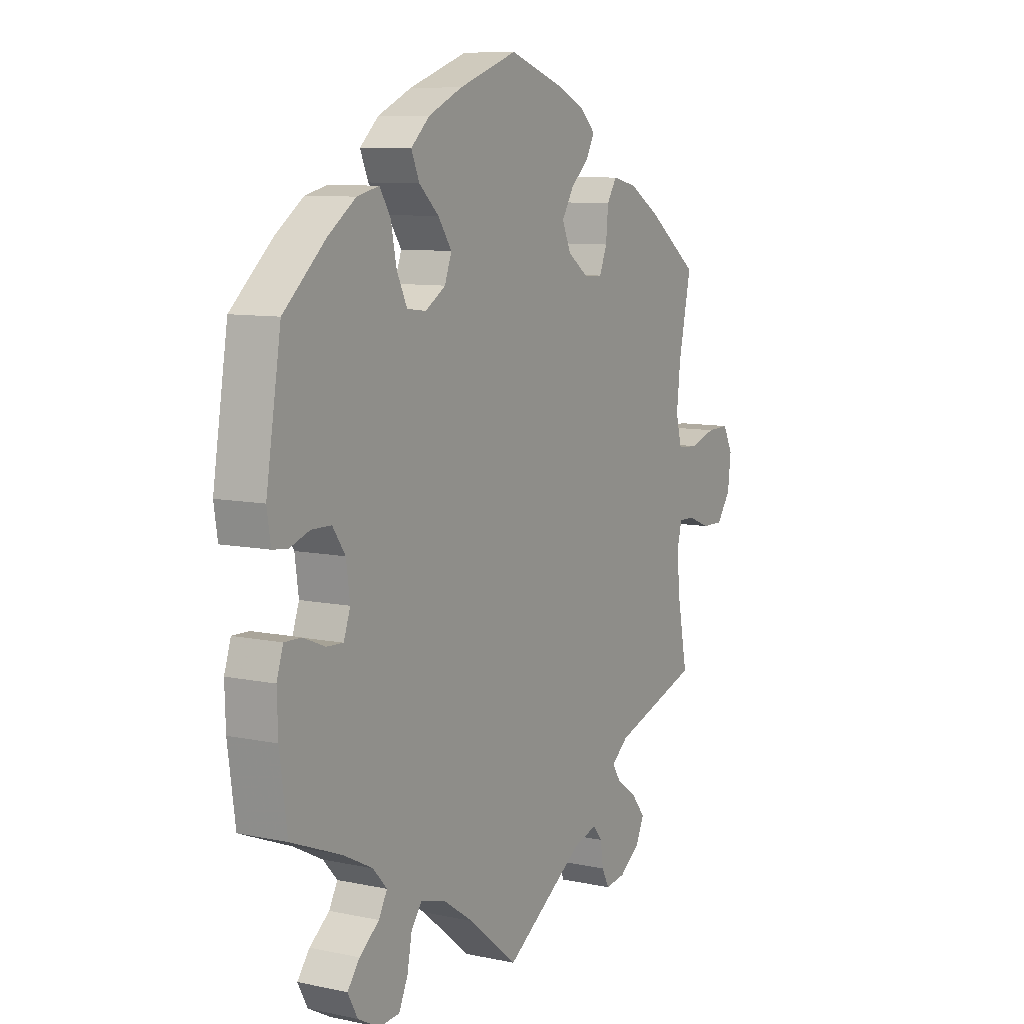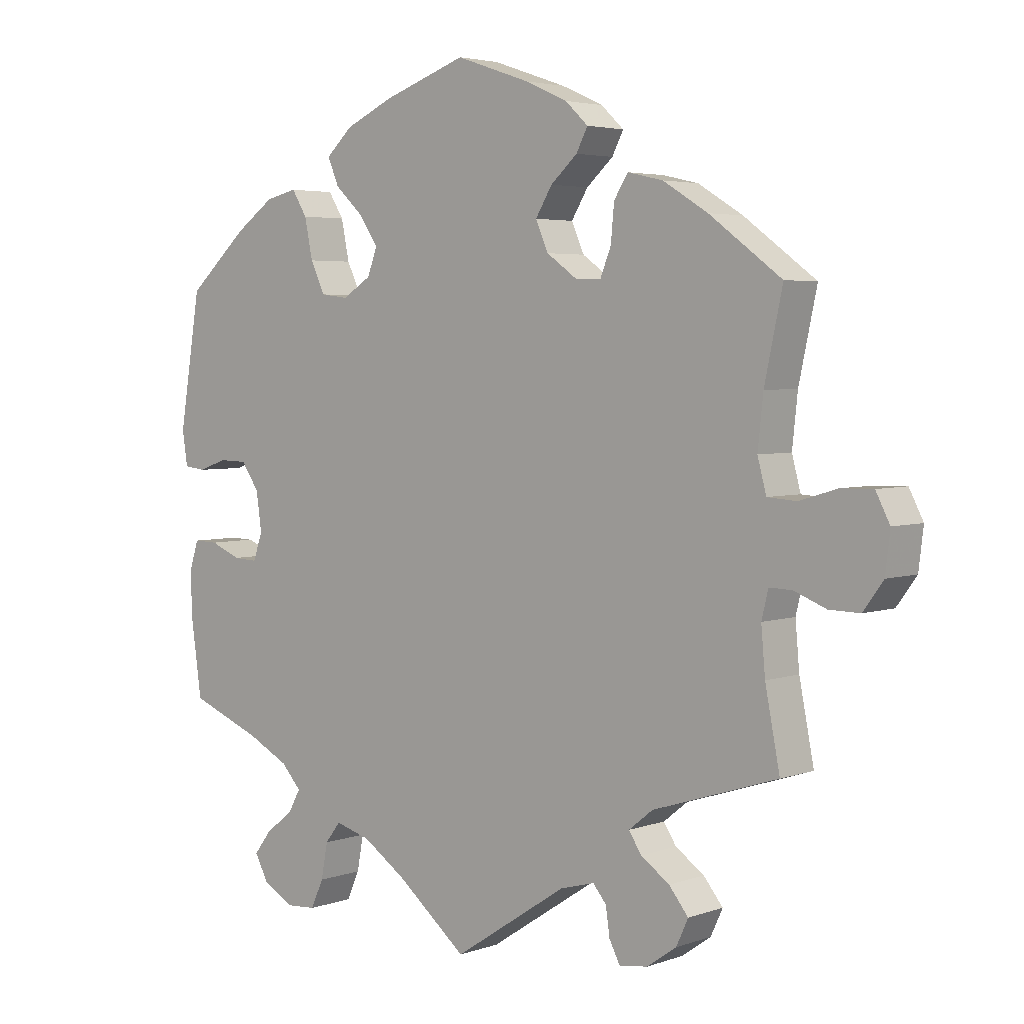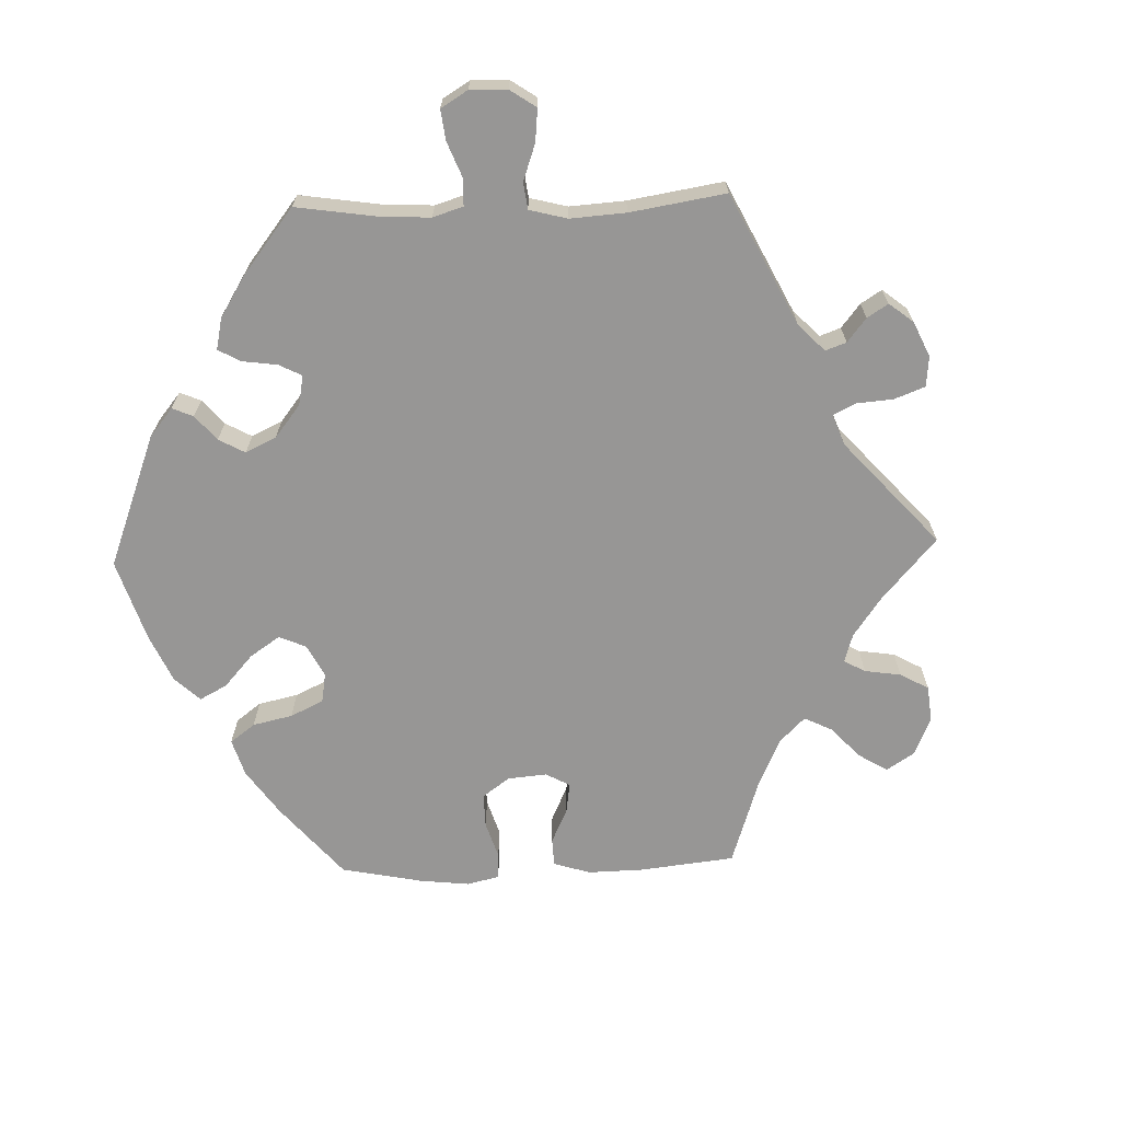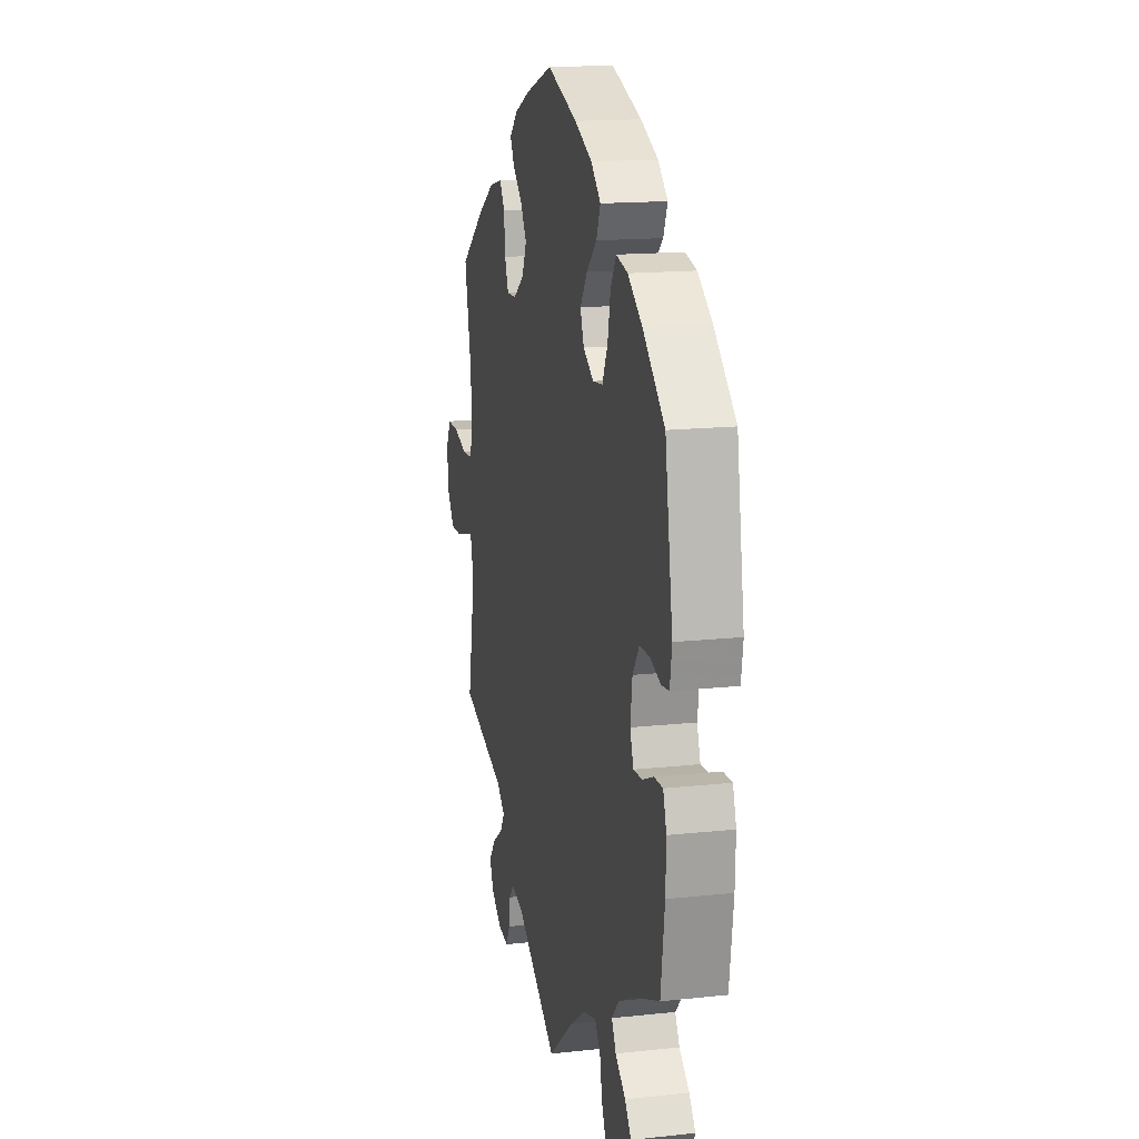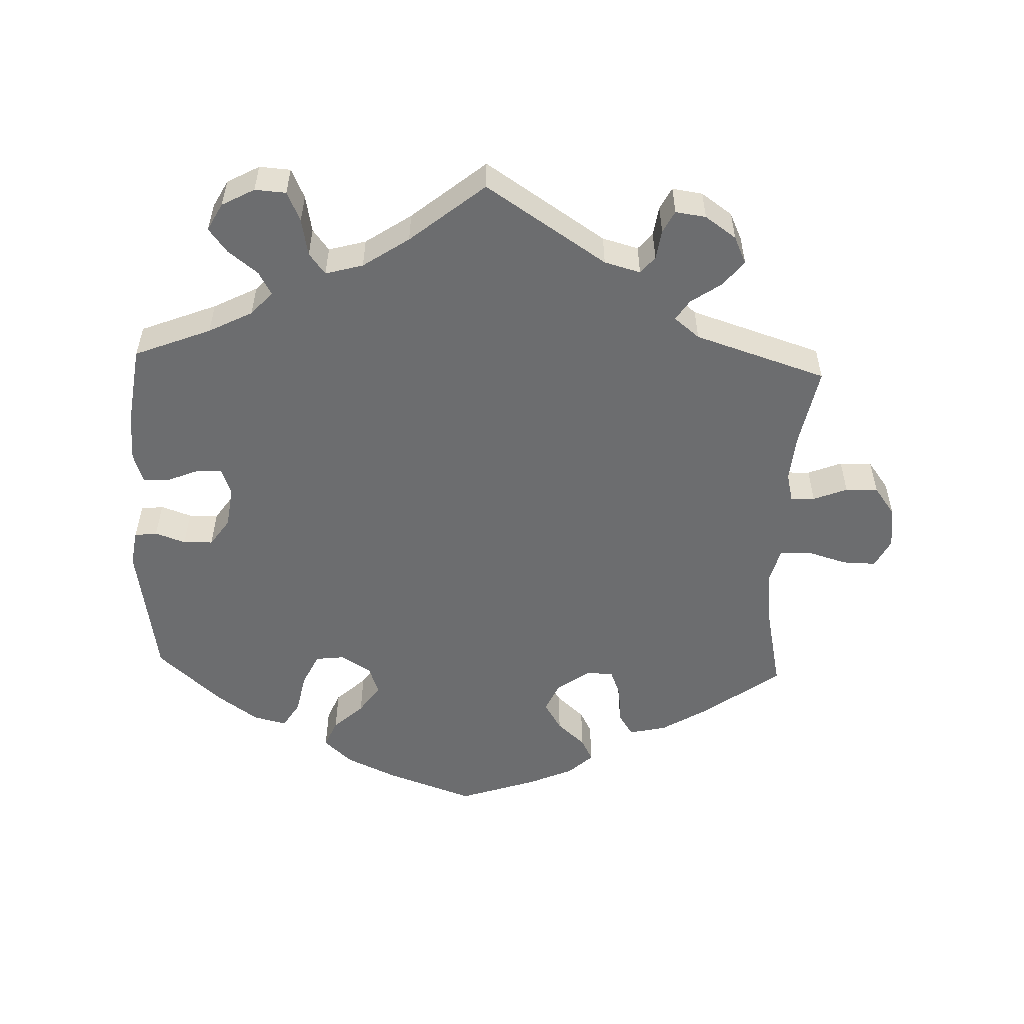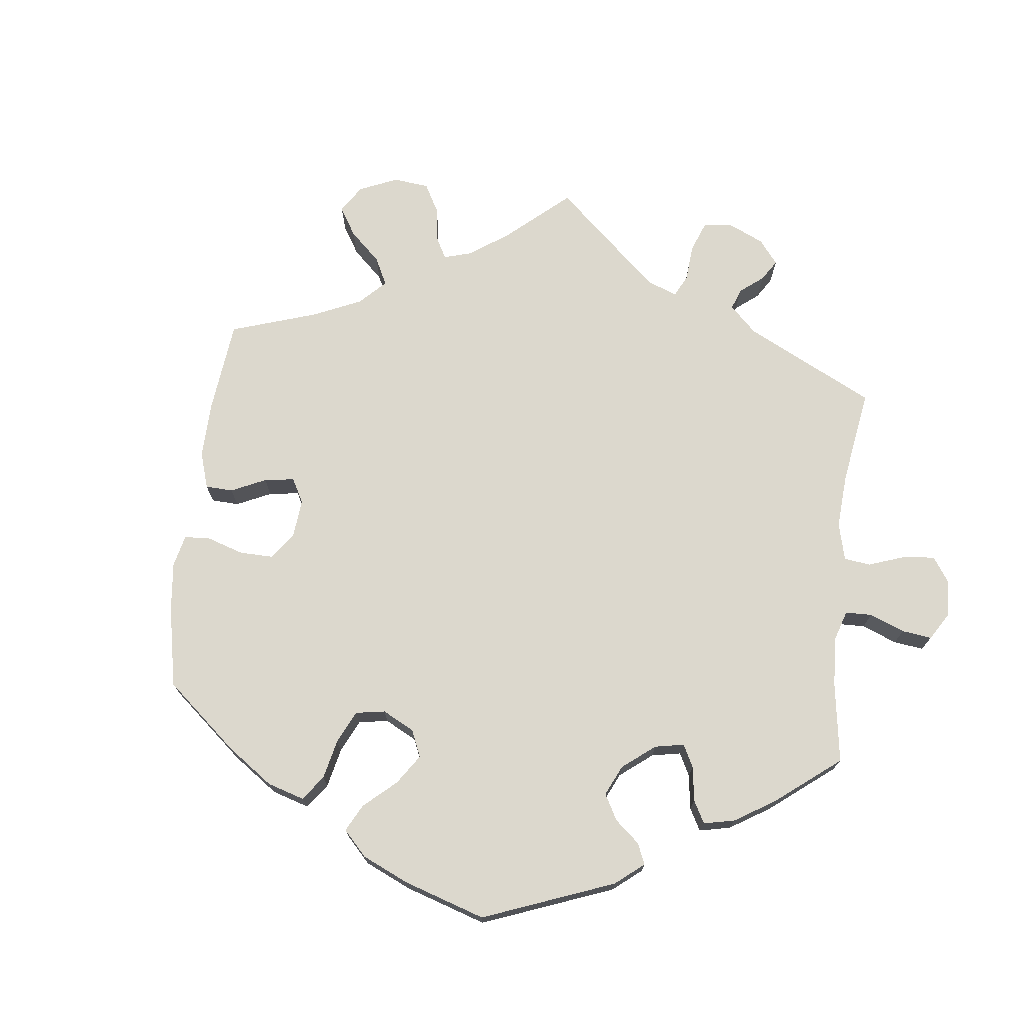
<metadata>
{"format":"obj","ext":"obj","renderer":"f3d","projection":"perspective","resolution":1024,"background":"white","views":[{"elev":8.9,"azim":119.7,"up":"+Z"},{"elev":3.9,"azim":-139.0,"up":"+Z"},{"elev":-67.9,"azim":151.8,"up":"+Y"},{"elev":15.6,"azim":77.2,"up":"+Z"},{"elev":-53.9,"azim":177.8,"up":"+Y"},{"elev":72.6,"azim":66.6,"up":"+Y"}]}
</metadata>
<code>
v 0.532 0.07 0.092
v 0.524 0.07 0.041
v 0.492 0.07 0.037
v 0.449 0.07 0.052
v 0.407 0.07 0.051
v 0.38 0.07 0.012
v 0.372 0.07 -0.046
v 0.386 0.07 -0.086
v 0.422 0.07 -0.084
v 0.468 0.07 -0.065
v 0.504 0.07 -0.064
v 0.518 0.07 -0.107
v 0.516 0.07 -0.174
v 0.5 0.07 -0.289
v 0.392 0.07 -0.332
v 0.33 0.07 -0.364
v 0.3 0.07 -0.397
v 0.318 0.07 -0.43
v 0.36 0.07 -0.463
v 0.386 0.07 -0.497
v 0.365 0.07 -0.536
v 0.319 0.07 -0.561
v 0.275 0.07 -0.558
v 0.256 0.07 -0.516
v 0.246 0.07 -0.463
v 0.223 0.07 -0.433
v 0.17 0.07 -0.448
v 0.105 0.07 -0.492
v 0 0.07 -0.578
v -0.171 0.07 -0.466
v -0.222 0.07 -0.452
v -0.242 0.07 -0.476
v -0.248 0.07 -0.518
v -0.264 0.07 -0.549
v -0.307 0.07 -0.543
v -0.351 0.07 -0.512
v -0.369 0.07 -0.473
v -0.34 0.07 -0.437
v -0.297 0.07 -0.407
v -0.278 0.07 -0.378
v -0.314 0.07 -0.349
v -0.501 0.07 -0.289
v -0.479 0.07 -0.176
v -0.473 0.07 -0.108
v -0.483 0.07 -0.067
v -0.517 0.07 -0.068
v -0.565 0.07 -0.087
v -0.611 0.07 -0.088
v -0.641 0.07 -0.047
v -0.648 0.07 0.012
v -0.627 0.07 0.053
v -0.579 0.07 0.052
v -0.523 0.07 0.035
v -0.479 0.07 0.038
v -0.466 0.07 0.087
v -0.474 0.07 0.162
v -0.501 0.07 0.288
v -0.393 0.07 0.368
v -0.326 0.07 0.409
v -0.273 0.07 0.421
v -0.252 0.07 0.388
v -0.247 0.07 0.334
v -0.231 0.07 0.294
v -0.192 0.07 0.295
v -0.147 0.07 0.327
v -0.128 0.07 0.37
v -0.153 0.07 0.411
v -0.193 0.07 0.447
v -0.21 0.07 0.48
v -0.176 0.07 0.512
v -0.113 0.07 0.54
v -0.001 0.07 0.578
v 0.124 0.07 0.534
v 0.196 0.07 0.501
v 0.236 0.07 0.464
v 0.219 0.07 0.424
v 0.177 0.07 0.385
v 0.148 0.07 0.343
v 0.163 0.07 0.303
v 0.206 0.07 0.276
v 0.247 0.07 0.281
v 0.269 0.07 0.327
v 0.281 0.07 0.386
v 0.304 0.07 0.423
v 0.351 0.07 0.412
v 0.41 0.07 0.37
v 0.5 0.07 0.289
v 0.532 0 0.092
v 0.524 0 0.041
v 0.492 0 0.037
v 0.449 0 0.052
v 0.407 0 0.051
v 0.38 0 0.012
v 0.372 0 -0.046
v 0.386 0 -0.086
v 0.422 0 -0.084
v 0.468 0 -0.065
v 0.504 0 -0.064
v 0.518 0 -0.107
v 0.516 0 -0.174
v 0.5 0 -0.289
v 0.392 0 -0.332
v 0.33 0 -0.364
v 0.3 0 -0.397
v 0.318 0 -0.43
v 0.36 0 -0.463
v 0.386 0 -0.497
v 0.365 0 -0.536
v 0.319 0 -0.561
v 0.275 0 -0.558
v 0.256 0 -0.516
v 0.246 0 -0.463
v 0.223 0 -0.433
v 0.17 0 -0.448
v 0.105 0 -0.492
v 0 0 -0.578
v -0.171 0 -0.466
v -0.222 0 -0.452
v -0.242 0 -0.476
v -0.248 0 -0.518
v -0.264 0 -0.549
v -0.307 0 -0.543
v -0.351 0 -0.512
v -0.369 0 -0.473
v -0.34 0 -0.437
v -0.297 0 -0.407
v -0.278 0 -0.378
v -0.314 0 -0.349
v -0.501 0 -0.289
v -0.479 0 -0.176
v -0.473 0 -0.108
v -0.483 0 -0.067
v -0.517 0 -0.068
v -0.565 0 -0.087
v -0.611 0 -0.088
v -0.641 0 -0.047
v -0.648 0 0.012
v -0.627 0 0.053
v -0.579 0 0.052
v -0.523 0 0.035
v -0.479 0 0.038
v -0.466 0 0.087
v -0.474 0 0.162
v -0.501 0 0.288
v -0.393 0 0.368
v -0.326 0 0.409
v -0.273 0 0.421
v -0.252 0 0.388
v -0.247 0 0.334
v -0.231 0 0.294
v -0.192 0 0.295
v -0.147 0 0.327
v -0.128 0 0.37
v -0.153 0 0.411
v -0.193 0 0.447
v -0.21 0 0.48
v -0.176 0 0.512
v -0.113 0 0.54
v -0.001 0 0.578
v 0.124 0 0.534
v 0.196 0 0.501
v 0.236 0 0.464
v 0.219 0 0.424
v 0.177 0 0.385
v 0.148 0 0.343
v 0.163 0 0.303
v 0.206 0 0.276
v 0.247 0 0.281
v 0.269 0 0.327
v 0.281 0 0.386
v 0.304 0 0.423
v 0.351 0 0.412
v 0.41 0 0.37
v 0.5 0 0.289
f 82 83 84 85
f 81 82 85 86
f 74 75 76 77
f 74 77 78
f 73 74 78
f 72 73 78
f 71 72 78 79
f 67 68 69 70
f 66 67 70 71
f 59 60 61 62
f 59 62 63
f 56 57 58 59
f 55 56 59 63
f 54 55 63 64
f 50 51 52 53
f 50 53 54
f 49 50 54
f 46 47 48 49
f 45 46 49 54
f 44 45 54 64
f 41 42 43
f 40 41 43 44
f 36 37 38 39
f 36 39 40
f 35 36 40
f 32 33 34 35
f 31 32 35 40
f 30 31 40 44
f 28 29 30 44
f 22 23 24 25
f 20 21 22 25
f 18 19 20 25
f 17 18 25 26
f 16 17 26 27
f 12 13 14 15
f 12 15 16
f 9 10 11 12
f 8 9 12 16
f 7 8 16 27
f 1 2 3 4
f 1 4 5
f 81 86 87 1
f 66 71 79
f 65 66 79 80
f 64 65 80
f 44 64 80
f 6 7 27 28
f 6 28 44 80
f 80 81 1 5
f 5 6 80
f 172 171 170 169
f 173 172 169 168
f 164 163 162 161
f 165 164 161
f 165 161 160
f 165 160 159
f 166 165 159 158
f 157 156 155 154
f 158 157 154 153
f 149 148 147 146
f 150 149 146
f 146 145 144 143
f 150 146 143 142
f 151 150 142 141
f 140 139 138 137
f 141 140 137
f 141 137 136
f 136 135 134 133
f 141 136 133 132
f 151 141 132 131
f 130 129 128
f 131 130 128 127
f 126 125 124 123
f 127 126 123
f 127 123 122
f 122 121 120 119
f 127 122 119 118
f 131 127 118 117
f 131 117 116 115
f 112 111 110 109
f 112 109 108 107
f 112 107 106 105
f 113 112 105 104
f 114 113 104 103
f 102 101 100 99
f 103 102 99
f 99 98 97 96
f 103 99 96 95
f 114 103 95 94
f 91 90 89 88
f 92 91 88
f 88 174 173 168
f 166 158 153
f 167 166 153 152
f 167 152 151
f 167 151 131
f 115 114 94 93
f 167 131 115 93
f 92 88 168 167
f 167 93 92
f 1 88 89 2
f 2 89 90 3
f 3 90 91 4
f 4 91 92 5
f 5 92 93 6
f 6 93 94 7
f 7 94 95 8
f 8 95 96 9
f 9 96 97 10
f 10 97 98 11
f 11 98 99 12
f 12 99 100 13
f 13 100 101 14
f 14 101 102 15
f 15 102 103 16
f 16 103 104 17
f 17 104 105 18
f 18 105 106 19
f 19 106 107 20
f 20 107 108 21
f 21 108 109 22
f 22 109 110 23
f 23 110 111 24
f 24 111 112 25
f 25 112 113 26
f 26 113 114 27
f 27 114 115 28
f 28 115 116 29
f 29 116 117 30
f 30 117 118 31
f 31 118 119 32
f 32 119 120 33
f 33 120 121 34
f 34 121 122 35
f 35 122 123 36
f 36 123 124 37
f 37 124 125 38
f 38 125 126 39
f 39 126 127 40
f 40 127 128 41
f 41 128 129 42
f 42 129 130 43
f 43 130 131 44
f 44 131 132 45
f 45 132 133 46
f 46 133 134 47
f 47 134 135 48
f 48 135 136 49
f 49 136 137 50
f 50 137 138 51
f 51 138 139 52
f 52 139 140 53
f 53 140 141 54
f 54 141 142 55
f 55 142 143 56
f 56 143 144 57
f 57 144 145 58
f 58 145 146 59
f 59 146 147 60
f 60 147 148 61
f 61 148 149 62
f 62 149 150 63
f 63 150 151 64
f 64 151 152 65
f 65 152 153 66
f 66 153 154 67
f 67 154 155 68
f 68 155 156 69
f 69 156 157 70
f 70 157 158 71
f 71 158 159 72
f 72 159 160 73
f 73 160 161 74
f 74 161 162 75
f 75 162 163 76
f 76 163 164 77
f 77 164 165 78
f 78 165 166 79
f 79 166 167 80
f 80 167 168 81
f 81 168 169 82
f 82 169 170 83
f 83 170 171 84
f 84 171 172 85
f 85 172 173 86
f 86 173 174 87
f 87 174 88 1

</code>
